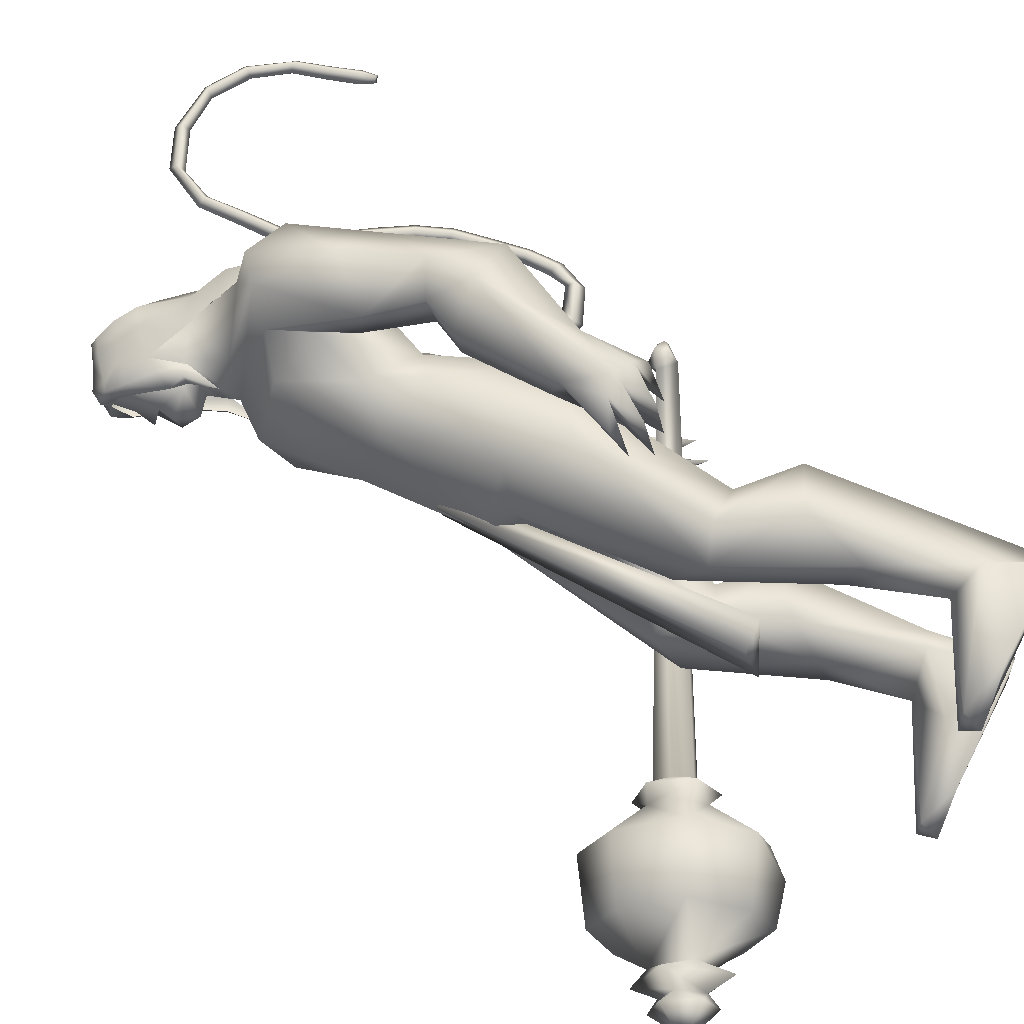
<metadata>
{"format":"obj","ext":"obj","renderer":"f3d","projection":"perspective","resolution":1024,"background":"white","views":[{"elev":61.6,"azim":116.4,"up":"+Y"}]}
</metadata>
<code>
o body_mesh15-geometry.001
v -0.4087 -0.3522 0.3526
v 0.05088 -0.1293 1.203
v -0.2544 -0.2904 0.3255
v -0.4031 -0.3277 1.497
v -0.4597 -0.7308 1.511
v -0.0735 -0.3465 1.835
v -0.1222 -0.697 1.878
v 0.1989 -0.855 1.914
v -0.08508 -0.9356 1.374
v -0.5384 -0.4615 -0.2499
v 0.1291 -0.4143 0.9592
v 0.2058 -0.2514 1.701
v 0.4953 -0.3766 2.063
v 0.2684 -0.09012 2.01
v -0.5835 -0.5679 3.128
v -0.4249 -0.1653 2.801
v -0.8353 -0.3856 3.34
v -0.7527 0.03885 3.318
v -0.6079 0.03059 4.005
v -0.7868 0.4719 3.348
v -0.4099 0.4606 4.29
v -0.1773 0.6477 4.129
v -0.4602 -0.4274 4.257
v -0.2481 -0.6298 4.13
v -0.1424 -0.8732 3.059
v 0.4562 -0.7144 1.834
v 0.07705 -0.7213 0.87
v -0.2335 -0.6755 0.1754
v 0.0398 -0.5651 0.2747
v -0.4599 -0.6698 -0.2643
v 0.4448 -1.072 -0.2388
v 0.5777 -0.4147 -0.2539
v 0.8516 -0.7002 -0.2676
v 0.8609 -0.539 -0.1276
v 0.8259 -0.8337 -0.1192
v 0.1322 -0.3882 0.01284
v 0.156 -0.6092 3.423
v 0.3384 -0.324 3.241
v 0.01132 -0.001274 2.864
v 0.2597 -0.01747 3.011
v 0.4235 -0.02718 3.396
v 0.1949 -0.4272 4.281
v 0.4382 -0.02762 4.349
v -0.01587 -0.6542 4.516
v -0.6218 0.0312 4.64
v 0.05953 0.6453 4.517
v -0.02429 0.8569 4.92
v -0.7296 0.7325 5.203
v -0.5045 0.6669 4.739
v -0.7557 0.8955 4.907
v -0.6211 1.045 5.45
v -0.7681 1.127 4.882
v -0.2389 1.142 5.55
v -0.2101 0.7433 5.638
v -0.5711 0.73 5.511
v -0.07634 0.1942 5.996
v -0.2053 0.0083 6.026
v -0.616 0.04958 5.408
v -0.8036 -0.6529 5.217
v -0.1269 -0.8526 4.915
v 0.2494 -0.6903 5.039
v 0.2407 0.3983 4.282
v 0.2234 0.5874 3.347
v 0.3557 0.2771 3.205
v -0.424 0.0204 2.948
v -0.4498 0.2084 2.821
v -0.5386 0.6257 3.159
v 0.3349 0.6453 5.049
v 0.4592 -0.06218 5.166
v -0.003835 -0.8644 5.22
v 0.214 -0.09551 5.459
v -0.1362 -1.137 5.34
v -0.000486 -0.354 5.565
v -0.318 -0.7208 5.636
v -0.1701 -0.2214 5.996
v -0.6414 -0.6652 5.519
v 0.08731 -0.3213 5.896
v 0.2754 -0.1195 5.703
v 0.2093 0.153 5.892
v 0.3927 0.1031 5.798
v 0.218 0.195 6.264
v 0.3112 0.1854 6.223
v -0.1338 0.09516 6.353
v 0.1274 0.2466 5.563
v 0.1025 0.848 5.235
v -0.155 0.8748 4.617
v -0.1367 1.126 4.592
v -0.7201 0.8785 4.214
v -0.3959 1.001 4.158
v -0.655 0.8626 3.812
v -0.9264 0.9887 4.553
v -0.9448 1.117 3.787
v -0.9418 1.381 3.898
v -0.4952 1.583 3.922
v -0.5876 1.427 4.326
v -0.4319 1.303 4.938
v -0.02873 1.141 5.373
v -0.3594 1.271 4.217
v -0.2152 1.065 3.874
v -0.1713 1.349 3.908
v -0.4142 1.069 3.248
v -0.4398 1.297 2.811
v -0.5187 1.426 3.147
v -0.1308 1.17 3.172
v -0.4968 1.431 2.639
v -0.3867 1.558 2.703
v -0.2396 1.587 2.765
v -0.06549 1.473 3.078
v -0.3804 0.968 2.964
v -0.1871 1.06 2.629
v -0.205 1.242 2.899
v 0.07602 1.18 2.499
v -0.07218 1.56 2.743
v -0.1833 1.187 2.369
v -0.2391 1.4 2.463
v 0.1006 1.425 2.636
v -0.0945 1.394 2.484
v -0.03053 1.142 2.362
v -0.3766 1.233 2.458
v -0.1271 -0.2199 6.336
v 0.2712 -0.3649 5.789
v 0.4358 -0.1519 5.668
v 0.579 -0.072 5.798
v 0.5034 -0.3044 5.8
v 0.4415 -0.3981 6.134
v 0.0638 -0.3654 6.188
v 0.4768 -0.2384 6.011
v 0.5556 -0.07106 5.931
v 0.56 0.04533 6.133
v 0.5758 0.03789 6.354
v 0.6058 -0.2 6.353
v 0.4627 -0.3942 6.358
v 0.5832 -0.2006 6.128
v 0.6185 -0.208 5.945
v 0.08996 -0.36 6.267
v -0.6449 -0.6021 4.78
v -0.3612 -0.8456 4.595
v -0.692 -0.9764 5.485
v -0.9627 -0.9836 4.973
v -1.152 -0.8782 4.705
v -1.013 -0.7786 4.328
v -0.39 -1.098 4.565
v -0.9242 -1.341 4.405
v -0.7127 -1.209 4.237
v -0.9861 -1.499 3.966
v -1.374 -1.248 4.125
v -1.398 -0.9806 4.023
v -1.097 -0.7624 3.911
v -0.6188 -1.245 4.971
v -0.3213 -1.117 5.536
v -0.7326 -0.9351 4.187
v -0.6939 -1.014 3.796
v -0.6735 -1.302 3.815
v -1.351 -1.331 3.274
v -1.127 -0.9778 3.277
v -0.8791 -1.143 3.099
v -0.9085 -1.365 3.173
v -1.285 -1.518 2.815
v -1.442 -1.482 2.825
v -1.561 -1.347 2.814
v -1.425 -1.215 2.932
v -1.229 -1.209 2.899
v -1.064 -1.19 2.875
v -1.018 -1.447 2.616
v -1.15 -1.509 2.722
v -1.412 -1.337 2.537
v -1.392 -1.129 2.42
v -0.9919 -1.046 2.587
v -1.112 -1.138 2.403
v -1.258 -1.095 2.342
v -1.274 -1.34 2.489
v -1.525 -1.16 2.59
v -0.2547 0.3594 1.819
v -0.2555 0.712 1.868
v -0.06904 0.8921 2.969
v 0.3241 0.6598 1.784
v 0.3504 0.3214 2.004
v 0.08759 0.06118 1.972
v 0.00722 0.2319 1.667
v -0.6015 0.3751 1.494
v -0.1884 0.1297 1.181
v -0.6726 0.4053 0.394
v -0.5327 0.3285 0.3155
v -0.6555 0.2832 -0.2596
v -0.8167 0.5331 -0.2537
v -0.7065 0.7283 -0.2646
v 0.2969 0.3605 -0.2546
v 0.2374 1.029 -0.2393
v 0.6007 0.6142 -0.2684
v 0.5899 0.7496 -0.1199
v -0.4786 0.7089 0.1737
v -0.6112 0.7817 1.511
v -0.2252 0.9452 1.355
v 0.07899 0.8333 1.866
v -0.08706 0.4044 0.9489
v -0.1151 0.7178 0.8534
v -0.2167 0.569 0.2685
v -0.1474 0.3833 0.0122
v 0.5922 0.4528 -0.1284
v -0.3605 -0.2328 -0.2592
v 0.4233 0.02235 3.766
v 0.3875 -0.1315 3.743
v 0.5687 0.1853 1.369
v 0.4927 -0.2447 1.264
v 0.3062 0.07137 3.766
v 0.3411 0.3025 1.369
f 1 2 3
f 4 2 1
f 4 5 6
f 6 5 7
f 5 8 7
f 5 9 8
f 4 1 5
f 5 1 10
f 2 11 3
f 12 11 2
f 12 13 11
f 12 14 13
f 6 14 12
f 15 6 7
f 15 16 6
f 16 15 17
f 17 15 25
f 15 7 25
f 7 8 25
f 9 26 8
f 9 27 26
f 28 27 9
f 28 29 27
f 30 31 28
f 32 31 30
f 32 33 31
f 32 34 33
f 34 29 35
f 36 29 34
f 28 35 29
f 35 28 31
f 31 33 35
f 34 35 33
f 3 29 36
f 11 29 3
f 27 29 11
f 26 27 11
f 26 11 13
f 25 8 26
f 25 26 37
f 38 37 26
f 40 38 39
f 41 38 40
f 37 38 41
f 24 42 44
f 23 24 44
f 45 19 23
f 45 21 19
f 21 47 46
f 48 47 21
f 48 49 47
f 48 50 49
f 51 50 48
f 51 52 50
f 53 51 54
f 51 55 54
f 55 51 48
f 55 57 56
f 57 55 58
f 55 48 58
f 58 48 45
f 48 21 45
f 59 45 23
f 23 44 60
f 60 44 61
f 61 44 42
f 61 42 43
f 43 41 62
f 43 42 41
f 63 41 64
f 41 40 64
f 64 40 39
f 65 66 39
f 66 65 18
f 18 65 16
f 65 39 16
f 39 38 13
f 38 26 13
f 39 13 14
f 6 39 14
f 16 39 6
f 18 16 17
f 20 175 67
f 21 46 22
f 22 46 62
f 68 62 46
f 68 43 62
f 69 43 68
f 69 61 43
f 60 61 70
f 69 70 61
f 71 70 69
f 71 72 70
f 73 72 71
f 73 74 72
f 75 74 73
f 75 76 74
f 76 58 59
f 57 58 76
f 57 76 75
f 75 73 77
f 77 73 71
f 77 71 78
f 79 78 71
f 79 80 78
f 81 82 79
f 56 81 79
f 83 81 56
f 83 56 57
f 56 79 84
f 79 71 84
f 84 71 97
f 71 85 97
f 71 69 85
f 85 69 68
f 47 85 68
f 86 85 47
f 85 86 87
f 88 89 86
f 88 90 89
f 91 90 88
f 92 90 91
f 91 93 92
f 93 52 95
f 52 93 91
f 91 88 49
f 88 86 49
f 49 86 47
f 91 49 50
f 50 52 91
f 52 96 95
f 52 51 96
f 51 53 96
f 96 53 97
f 97 53 54
f 97 54 84
f 56 84 54
f 54 55 56
f 85 87 97
f 96 97 87
f 95 96 87
f 87 86 89
f 87 89 98
f 98 89 99
f 90 99 89
f 94 98 100
f 95 98 94
f 95 87 98
f 93 95 94
f 98 99 100
f 90 101 99
f 92 101 90
f 92 102 101
f 92 103 102
f 93 103 92
f 93 94 103
f 100 99 104
f 101 104 99
f 102 103 105
f 103 106 105
f 103 107 106
f 103 94 107
f 94 108 107
f 94 100 108
f 100 104 108
f 109 110 104
f 111 110 109
f 104 110 111
f 108 104 111
f 108 111 112
f 111 113 112
f 102 111 101
f 106 111 102
f 111 106 114
f 106 115 114
f 106 107 115
f 107 108 113
f 113 108 116
f 108 112 116
f 113 116 112
f 107 113 117
f 113 118 117
f 111 118 113
f 111 107 118
f 111 114 107
f 107 114 115
f 107 117 118
f 102 119 106
f 102 105 119
f 106 119 105
f 101 111 109
f 101 109 104
f 47 68 46
f 83 57 75
f 83 75 120
f 120 75 126
f 75 77 126
f 78 121 77
f 78 122 121
f 123 122 80
f 123 124 122
f 121 124 125
f 124 121 122
f 77 121 125
f 77 125 126
f 125 124 127
f 127 124 128
f 128 124 123
f 128 123 80
f 80 122 78
f 80 129 128
f 79 129 80
f 79 82 129
f 82 130 129
f 130 131 129
f 132 125 131
f 126 125 132
f 133 125 127
f 131 125 133
f 131 133 129
f 127 134 133
f 128 134 127
f 128 133 134
f 129 133 128
f 120 126 135
f 58 45 59
f 59 23 60
f 59 60 136
f 136 60 137
f 137 60 70
f 74 150 72
f 74 138 150
f 76 138 74
f 76 59 138
f 138 59 139
f 59 136 139
f 140 139 136
f 203 206 201
f 140 136 141
f 141 136 137
f 143 144 142
f 143 145 144
f 146 145 143
f 140 147 146
f 147 140 148
f 140 141 148
f 139 140 146
f 146 143 139
f 139 143 149
f 143 142 149
f 149 142 72
f 70 72 142
f 149 72 150
f 139 149 138
f 138 149 150
f 70 142 137
f 141 137 151
f 142 151 137
f 142 144 151
f 144 152 151
f 144 153 152
f 145 153 144
f 148 151 152
f 141 151 148
f 146 154 145
f 146 147 154
f 147 148 155
f 148 152 155
f 155 152 156
f 153 156 152
f 153 157 156
f 145 157 153
f 145 158 157
f 154 158 145
f 154 159 158
f 160 159 154
f 161 162 159
f 161 155 162
f 147 155 161
f 147 161 154
f 161 160 154
f 157 163 156
f 157 164 163
f 158 164 157
f 158 165 164
f 159 166 158
f 159 167 166
f 162 167 159
f 162 158 167
f 155 163 162
f 163 168 156
f 155 168 163
f 155 156 168
f 163 165 162
f 163 169 165
f 164 169 163
f 169 164 165
f 162 165 170
f 165 171 170
f 158 171 165
f 158 170 171
f 162 170 158
f 158 166 167
f 172 159 160
f 161 159 172
f 161 172 160
f 66 173 39
f 67 173 66
f 67 174 173
f 67 175 174
f 64 176 63
f 64 177 176
f 39 177 64
f 39 178 177
f 173 178 39
f 173 179 178
f 180 179 173
f 180 181 179
f 182 181 180
f 182 183 181
f 182 184 183
f 185 184 182
f 186 184 185
f 186 187 184
f 188 187 186
f 188 189 187
f 188 191 190
f 186 191 188
f 186 185 191
f 192 185 182
f 185 192 191
f 192 193 191
f 180 192 182
f 192 194 193
f 192 174 194
f 192 173 174
f 192 180 173
f 174 175 194
f 175 176 194
f 175 63 176
f 179 177 178
f 195 177 179
f 176 177 195
f 193 194 176
f 193 176 196
f 176 195 196
f 195 183 197
f 183 198 197
f 183 184 198
f 184 187 198
f 198 187 199
f 187 189 199
f 190 197 199
f 191 197 190
f 191 196 197
f 191 193 196
f 196 195 197
f 197 198 199
f 188 190 189
f 199 189 190
f 181 183 195
f 179 181 195
f 67 66 20
f 18 20 66
f 36 34 32
f 200 36 32
f 3 36 200
f 1 3 200
f 10 1 200
f 200 30 10
f 200 32 30
f 30 28 10
f 10 28 5
f 5 28 9
f 4 6 12
f 4 12 2
f 202 203 201
f 202 204 203
f 202 205 206
f 202 206 204
f 204 206 203
f 201 205 202
f 206 205 201
f 19 18 17
f 19 20 18
f 21 20 19
f 20 21 22
f 23 19 17
f 17 24 23
f 17 25 24
f 42 37 41
f 24 37 42
f 24 25 37
f 62 41 63
f 20 22 175
f 22 63 175
f 22 62 63
o Cylinder_Cylinder.001
v 1.147 -0.9472 1.587
v -2.052 -1.09 2.987
v 1.071 -0.9946 1.431
v -1.927 -1.189 3.04
v 1.053 -1.193 1.4
v 1.157 -1.268 1.611
v -1.91 -1.063 3.105
v 1.198 -1.113 1.688
v -2.049 -0.9859 3.056
v -2.044 -1.244 3.058
v -1.966 -1.159 3.208
v -2.167 -1.072 3.165
v -2.179 -1.084 3.139
v -2.185 -1.113 3.128
v -2.179 -1.142 3.139
v -2.167 -1.154 3.165
v -2.154 -1.142 3.191
v -2.149 -1.113 3.202
v -2.042 -1.02 3.189
v 1.127 -0.8066 1.403
v 1.041 -1.113 1.221
v 1.127 -1.42 1.403
v 1.33 -1.244 1.786
v 1.284 -0.8867 1.711
v 1.293 -0.8787 1.454
v 1.194 -0.9988 1.26
v 1.218 -1.28 1.305
v 1.341 -1.331 1.558
v 1.384 -1.009 1.651
v 1.242 -1.113 0.764
v 1.576 -1.813 1.314
v 1.901 -1.101 1.946
v 1.388 -0.6023 0.8366
v 1.386 -1.627 0.8542
v 1.841 -1.624 1.753
v 1.826 -0.5991 1.744
v 1.576 -0.4133 1.314
v 1.433 -1.113 0.5637
v 1.897 -0.664 0.6536
v 1.782 -1.107 0.4822
v 1.885 -1.564 0.6465
v 2.068 -1.773 1.07
v 2.296 -1.563 1.459
v 2.362 -1.119 1.655
v 2.294 -0.6627 1.473
v 2.068 -0.454 1.07
v 2.297 -0.8881 0.8773
v 2.228 -1.113 0.7389
v 2.297 -1.338 0.8773
v 2.436 -1.113 1.16
v 2.471 -0.7681 1.053
v 2.246 -0.95 0.5838
v 2.326 -1.458 0.7603
v 2.563 -1.277 1.224
v 2.528 -0.9374 0.9121
v 2.425 -1.044 0.7083
v 2.466 -1.289 0.7922
v 2.574 -1.172 1.014
v 2.526 -0.8774 0.7079
v 2.467 -1.113 0.5895
v 2.534 -1.351 0.7174
v 2.691 -1.228 1.034
v 2.659 -0.9336 0.9783
v 2.788 -1.118 0.712
v 2.691 -1.167 0.7026
v 2.745 -1.113 0.8264
f 210 212 213
f 209 211 208
f 211 212 210
f 222 216 217
f 207 230 226
f 214 207 213
f 213 215 225
f 215 218 225
f 213 225 217
f 210 213 217
f 210 217 216
f 210 216 208
f 225 218 224
f 220 208 221
f 215 208 220
f 226 230 235
f 215 219 218
f 207 214 230
f 211 209 227
f 228 227 232
f 209 207 226
f 229 228 234
f 243 242 251
f 227 226 232
f 226 231 232
f 243 235 242
f 232 236 233
f 231 243 232
f 238 234 241
f 237 233 240
f 236 232 239
f 242 238 251
f 213 207 208
f 236 244 240
f 238 241 249
f 249 241 237
f 237 240 247
f 240 244 246
f 244 239 246
f 245 239 243
f 252 251 256
f 256 249 248
f 253 256 257
f 251 250 256
f 255 247 246
f 246 245 253
f 256 255 259
f 245 252 253
f 256 260 257
f 255 254 259
f 257 260 261
f 254 253 258
f 253 257 258
f 264 260 259
f 259 258 263
f 262 258 257
f 265 269 270
f 261 264 268
f 264 263 267
f 267 263 262
f 272 268 271
f 266 265 270
f 267 266 271
f 272 271 270
f 208 211 210
f 213 208 215
f 217 225 224
f 223 217 224
f 221 216 222
f 214 212 229
f 229 212 228
f 212 211 228
f 228 211 227
f 243 231 235
f 230 229 235
f 235 229 234
f 234 228 233
f 238 235 234
f 237 234 233
f 235 238 242
f 234 237 241
f 233 236 240
f 232 243 239
f 244 236 239
f 250 249 256
f 248 247 255
f 265 261 269
f 266 262 265
f 262 261 265
f 269 268 272
f 212 214 213
f 223 222 217
f 219 220 221
f 219 221 222
f 218 219 222
f 224 218 223
f 218 222 223
f 208 216 221
f 219 215 220
f 231 226 235
f 214 229 230
f 209 226 227
f 233 228 232
f 252 243 251
f 238 250 251
f 207 209 208
f 250 238 249
f 248 249 237
f 248 237 247
f 247 240 246
f 239 245 246
f 252 245 243
f 253 252 256
f 255 256 248
f 254 255 246
f 254 246 253
f 260 256 259
f 254 258 259
f 260 264 261
f 263 264 259
f 258 262 263
f 261 262 257
f 269 272 270
f 269 261 268
f 268 264 267
f 266 267 262
f 268 267 271
f 271 266 270
o tail_mesh15-geometry
v -0.5506 0.03491 3.895
v -1.016 0.06618 3.6
v -0.5608 0.1528 3.968
v -1.048 0.1623 3.677
v -0.6045 0.03614 4.072
v -1.094 0.06719 3.753
v -0.5835 -0.08174 3.972
v -1.059 -0.02894 3.674
v -1.339 0.08732 3.487
v -1.315 0.1686 3.566
v -1.3 0.08817 3.646
v -1.324 0.006913 3.569
v -1.736 0.1228 3.837
v -1.664 0.1894 3.861
v -1.601 0.1234 3.887
v -1.666 0.05679 3.867
v -1.688 0.1529 4.367
v -1.616 0.2195 4.357
v -1.547 0.1536 4.354
v -1.615 0.08693 4.365
v -1.521 0.1871 4.935
v -1.458 0.2537 4.902
v -1.395 0.1878 4.877
v -1.455 0.1211 4.909
v -1.171 0.2205 5.439
v -1.119 0.2871 5.41
v -1.058 0.2212 5.388
v -1.116 0.1545 5.417
v -1.035 0.2557 6.064
v -0.9779 0.3223 6.071
v -0.9121 0.2564 6.082
v -0.9779 0.1897 6.079
v -1.134 0.2867 6.636
v -1.115 0.3533 6.691
v -1.098 0.2874 6.752
v -1.12 0.2207 6.694
v -1.778 0.3214 6.773
v -1.811 0.3881 6.819
v -1.85 0.3221 6.869
v -1.817 0.2554 6.817
v -2.23 0.3544 6.341
v -2.285 0.4211 6.352
v -2.347 0.3551 6.36
v -2.287 0.2884 6.346
v -2.341 0.382 5.834
v -2.406 0.4487 5.849
v -2.473 0.3827 5.857
v -2.408 0.316 5.842
v -2.399 0.3887 5.725
v -2.437 0.4281 5.734
v -2.476 0.3891 5.738
v -2.438 0.3497 5.73
v -1.041 0.2381 5.744
v -0.976 0.1721 5.752
v -0.9107 0.2388 5.753
v -0.9764 0.3047 5.745
v -1.462 0.304 6.78
v -1.45 0.2381 6.835
v -1.433 0.3047 6.895
v -1.443 0.3707 6.833
v -1.018 0.2712 6.383
v -0.9668 0.2052 6.39
v -0.9068 0.2719 6.398
v -0.9661 0.3378 6.383
v -1.633 0.17 4.668
v -1.564 0.104 4.663
v -1.498 0.1707 4.652
v -1.565 0.2366 4.656
v -1.733 0.1378 4.103
v -1.665 0.07186 4.103
v -1.599 0.1385 4.095
v -1.666 0.2045 4.096
v -1.358 0.2038 5.186
v -1.291 0.1378 5.157
v -1.233 0.2045 5.124
v -1.295 0.2704 5.151
v -2.061 0.3379 6.594
v -2.101 0.2719 6.639
v -2.139 0.3386 6.69
v -2.095 0.4046 6.643
v -2.282 0.3682 6.08
v -2.344 0.3022 6.083
v -2.408 0.3689 6.097
v -2.342 0.4349 6.09
v -1.626 0.105 3.603
v -1.605 0.03185 3.676
v -1.577 0.1058 3.742
v -1.598 0.179 3.672
v -0.7912 0.05054 3.768
v -0.8581 0.1575 3.858
v -0.9301 0.05166 3.936
v -0.8681 -0.05534 3.851
f 361 274 362
f 362 276 363
f 274 280 281
f 364 280 274
f 363 278 280
f 273 275 279
f 357 358 288
f 280 278 284
f 278 276 282
f 276 274 281
f 341 342 292
f 358 359 287
f 359 360 287
f 360 357 286
f 337 338 296
f 342 343 291
f 343 344 291
f 344 341 290
f 345 346 300
f 338 339 295
f 339 340 295
f 340 337 294
f 325 326 304
f 346 347 299
f 347 348 299
f 348 345 298
f 333 334 308
f 326 327 303
f 327 328 303
f 328 325 302
f 329 330 312
f 334 335 307
f 335 336 307
f 336 333 306
f 349 350 316
f 330 331 311
f 331 332 311
f 332 329 310
f 353 354 320
f 350 351 315
f 351 352 315
f 352 349 314
f 317 320 324
f 354 355 319
f 355 356 319
f 356 353 318
f 322 321 323
f 320 319 323
f 319 318 323
f 318 317 322
f 297 300 326
f 300 299 327
f 299 298 327
f 298 297 328
f 305 308 330
f 308 307 331
f 307 306 331
f 306 305 332
f 301 304 334
f 304 303 335
f 303 302 335
f 302 301 336
f 289 292 338
f 292 291 339
f 291 290 339
f 290 289 340
f 285 288 342
f 288 287 343
f 287 286 343
f 286 285 344
f 293 296 346
f 296 295 347
f 295 294 347
f 294 293 348
f 309 312 350
f 312 311 351
f 311 310 351
f 310 309 352
f 313 316 354
f 316 315 355
f 315 314 355
f 314 313 356
f 281 284 358
f 284 283 359
f 283 282 359
f 282 281 360
f 273 361 362
f 275 362 363
f 279 364 273
f 277 363 279
f 274 276 362
f 276 278 363
f 280 284 281
f 361 364 274
f 364 363 280
f 275 277 279
f 285 357 288
f 278 283 284
f 283 278 282
f 282 276 281
f 289 341 292
f 288 358 287
f 360 286 287
f 357 285 286
f 293 337 296
f 292 342 291
f 344 290 291
f 341 289 290
f 297 345 300
f 296 338 295
f 340 294 295
f 337 293 294
f 301 325 304
f 300 346 299
f 348 298 299
f 345 297 298
f 305 333 308
f 304 326 303
f 328 302 303
f 325 301 302
f 309 329 312
f 308 334 307
f 336 306 307
f 333 305 306
f 313 349 316
f 312 330 311
f 332 310 311
f 329 309 310
f 317 353 320
f 316 350 315
f 352 314 315
f 349 313 314
f 321 317 324
f 320 354 319
f 356 318 319
f 353 317 318
f 321 324 323
f 324 320 323
f 318 322 323
f 317 321 322
f 325 297 326
f 326 300 327
f 298 328 327
f 297 325 328
f 329 305 330
f 330 308 331
f 306 332 331
f 305 329 332
f 333 301 334
f 334 304 335
f 302 336 335
f 301 333 336
f 337 289 338
f 338 292 339
f 290 340 339
f 289 337 340
f 341 285 342
f 342 288 343
f 286 344 343
f 285 341 344
f 345 293 346
f 346 296 347
f 294 348 347
f 293 345 348
f 349 309 350
f 350 312 351
f 310 352 351
f 309 349 352
f 353 313 354
f 354 316 355
f 314 356 355
f 313 353 356
f 357 281 358
f 358 284 359
f 282 360 359
f 281 357 360
f 275 273 362
f 277 275 363
f 364 361 273
f 363 364 279
o hair_mesh18-geometry
v -0.1162 -0.366 6.361
v -0.00298 -0.4423 6.266
v 0.0356 -0.3968 6.467
v -0.3406 -0.2918 6.042
v -0.09978 -0.5155 5.937
v -0.3982 -0.5153 5.79
v -0.6138 -0.2636 5.893
v -0.6341 -0.4405 5.57
v -0.7631 -0.2547 5.636
v -0.813 -0.2354 5.448
v -0.9232 0.1929 5.422
v -0.7983 0.2366 5.684
v -0.5623 0.5061 5.63
v -0.4283 0.4423 5.887
v -0.3587 0.6031 5.562
v -0.1173 0.5537 5.78
v -0.1766 0.3348 6.035
v -0.3663 0.1231 6.091
v -0.6161 0.1146 5.926
v -0.2167 -0.03094 6.393
v 0.05727 0.2966 6.354
v -0.02753 -0.08987 6.553
v 0.2053 0.2515 6.46
v 0.3324 0.1498 6.541
v 0.3562 0.05926 6.59
v 0.3533 -0.06828 6.565
v 0.2797 -0.2544 6.618
v 0.1951 -0.375 6.546
v 0.1535 -0.4406 6.365
v 0.1758 -0.46 6.112
v 0.2876 -0.458 6.298
v 0.4044 -0.5435 6.153
v 0.2266 -0.5491 5.996
v 0.06313 -0.4224 5.673
v 0.1537 -0.4925 5.64
v 0.09659 -0.5437 5.336
v 0.1854 -0.4173 5.627
v 0.3193 -0.3902 5.887
v 0.4543 -0.4118 6.082
v 0.5342 -0.4136 6.214
v 0.5204 -0.5096 6.283
v 0.4609 -0.3862 6.369
v 0.3209 -0.4197 6.459
v 0.4283 -0.2776 6.519
v 0.6128 -0.1267 6.386
v 0.5036 0.01324 6.495
v 0.4629 0.1551 6.455
v 0.329 0.2299 6.358
v 0.4541 0.178 6.291
v 0.5704 0.03219 6.364
v 0.655 -0.03363 6.418
v 0.6224 -0.2061 6.306
v 0.5795 -0.3219 6.421
v 0.6273 -0.3639 6.332
v 0.7044 -0.0694 6.329
v 0.6469 0.01692 6.21
v 0.6838 0.1148 6.277
v 0.597 0.1923 6.145
v 0.5677 0.07109 6.067
v 0.4462 0.09459 5.882
v 0.4275 0.2183 5.988
v 0.3565 0.2305 6.105
v 0.1928 0.3057 6.258
v 0.1424 0.4098 5.927
v 0.2646 0.2026 5.827
v 0.3902 0.2574 5.786
v 0.3685 0.1283 5.775
v 0.3437 0.205 5.53
v -0.616 0.5112 5.442
f 365 366 367
f 368 366 365
f 368 369 366
f 368 370 369
f 371 370 368
f 371 372 370
f 373 372 371
f 374 372 373
f 373 375 374
f 376 375 373
f 376 377 375
f 378 377 376
f 377 378 379
f 378 380 379
f 378 381 380
f 378 382 381
f 382 378 383
f 383 378 376
f 383 376 371
f 371 376 373
f 382 383 371
f 382 371 368
f 384 382 368
f 384 381 382
f 384 385 381
f 386 385 384
f 385 386 387
f 387 386 388
f 388 386 389
f 389 386 390
f 390 386 391
f 386 392 391
f 386 367 392
f 386 365 367
f 386 384 365
f 384 368 365
f 367 393 392
f 367 366 393
f 366 394 393
f 369 394 366
f 393 394 395
f 394 396 395
f 394 397 396
f 398 397 394
f 398 399 397
f 398 400 399
f 399 400 401
f 402 399 401
f 397 399 402
f 396 397 402
f 396 402 403
f 404 396 403
f 405 396 404
f 395 396 405
f 406 395 405
f 395 406 407
f 408 407 406
f 408 391 407
f 390 391 408
f 409 390 408
f 410 390 409
f 389 390 410
f 411 389 410
f 411 388 389
f 388 411 412
f 412 411 413
f 411 414 413
f 411 410 414
f 410 415 414
f 410 409 415
f 415 409 416
f 417 416 409
f 417 418 416
f 417 405 418
f 417 406 405
f 408 406 417
f 409 408 417
f 418 405 404
f 418 404 416
f 415 416 419
f 419 416 420
f 419 420 421
f 421 420 422
f 420 423 422
f 422 423 424
f 425 422 424
f 426 422 425
f 426 413 422
f 412 413 426
f 427 412 426
f 387 412 427
f 387 388 412
f 385 387 427
f 381 385 427
f 381 427 428
f 428 427 426
f 381 428 380
f 413 421 422
f 413 414 421
f 414 415 421
f 415 419 421
f 429 426 425
f 429 425 430
f 425 424 430
f 424 431 430
f 430 431 432
f 429 430 432
f 391 392 407
f 392 393 407
f 393 395 407
f 433 377 379
f 377 433 375

</code>
